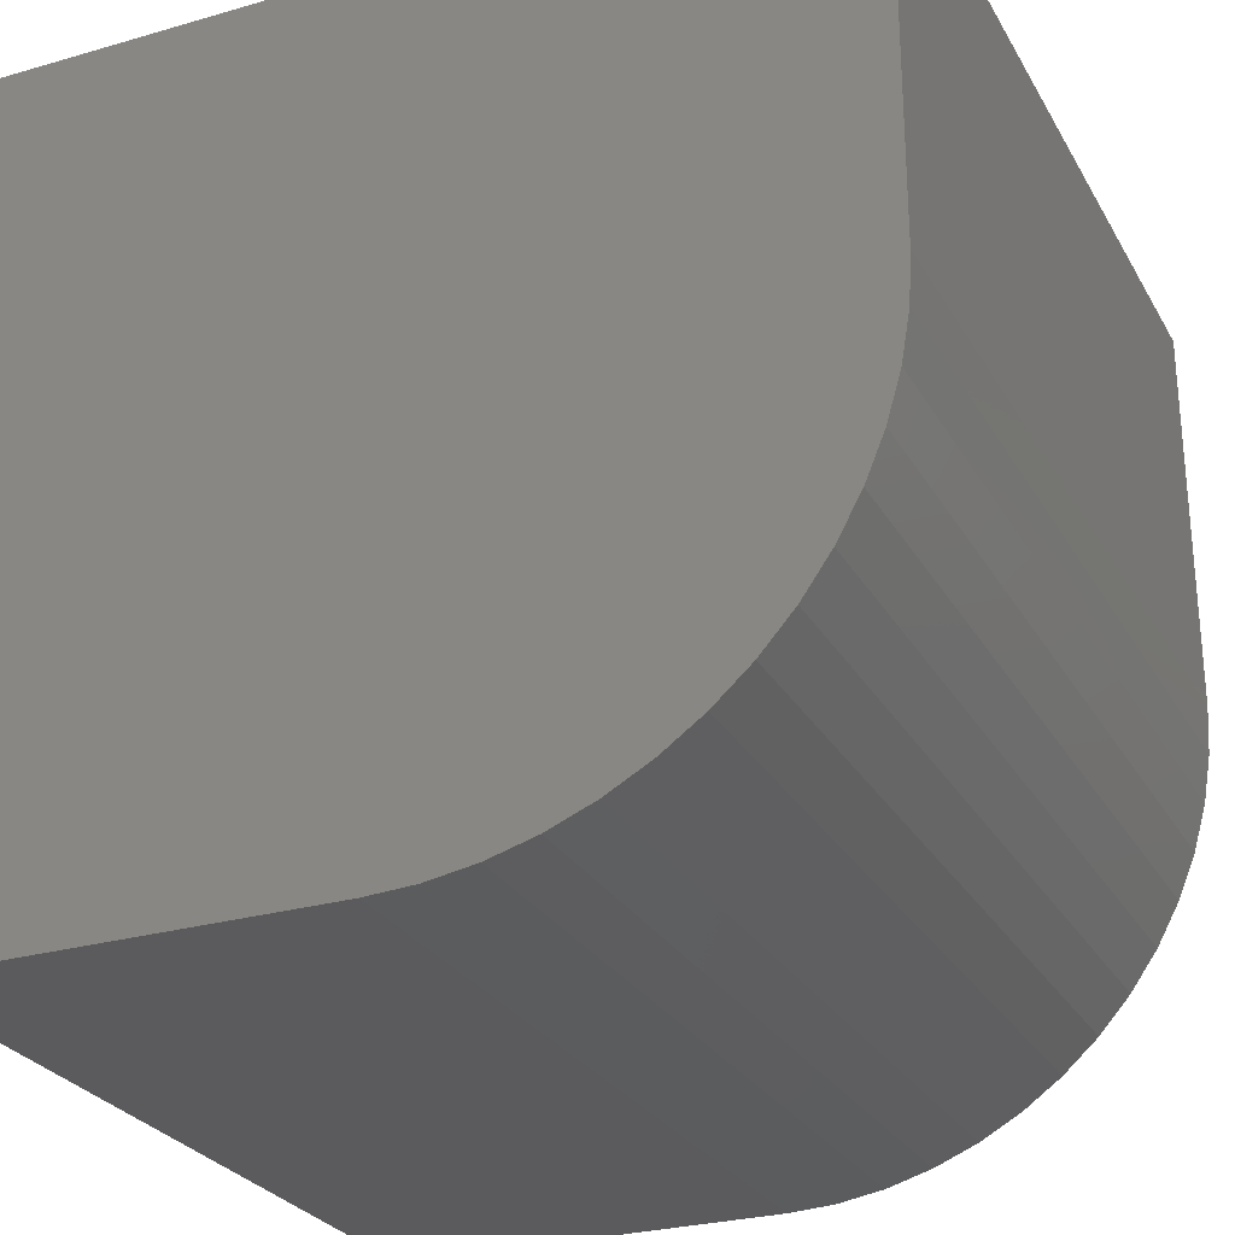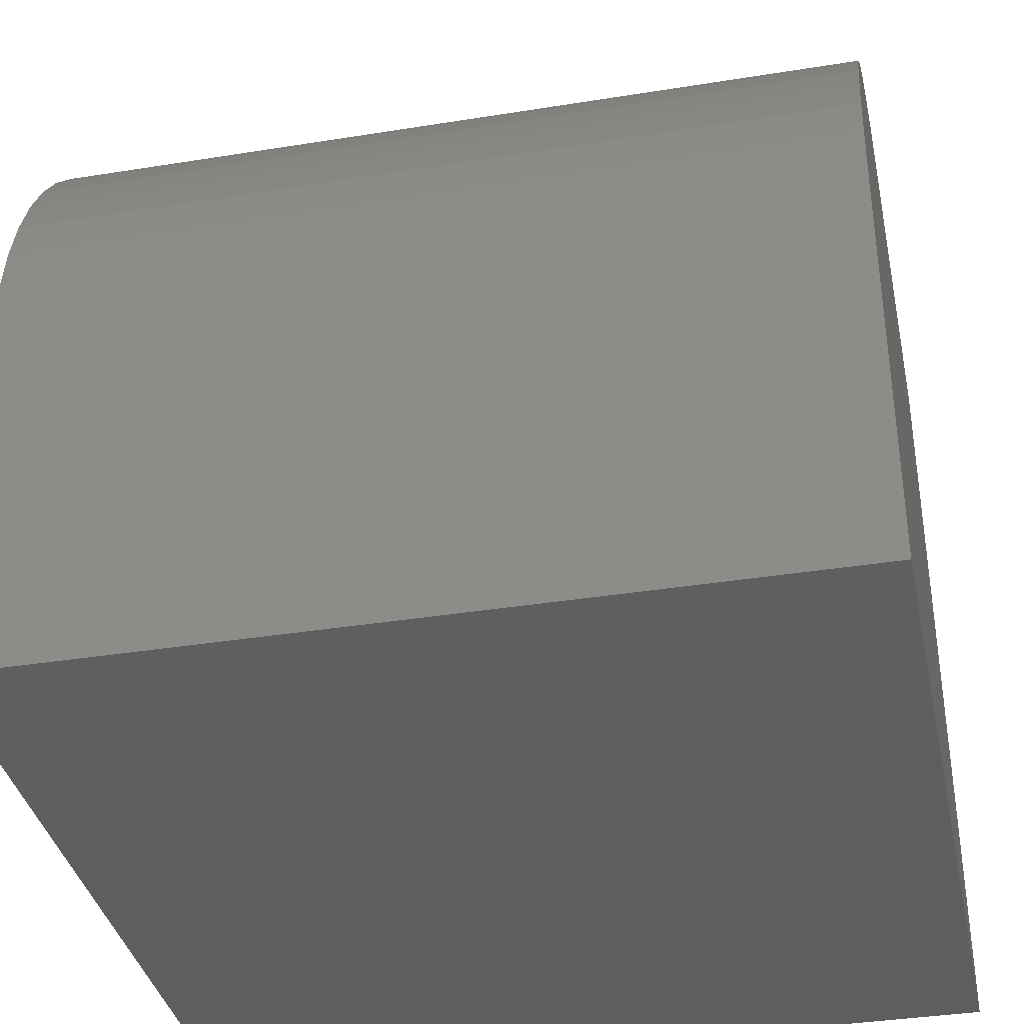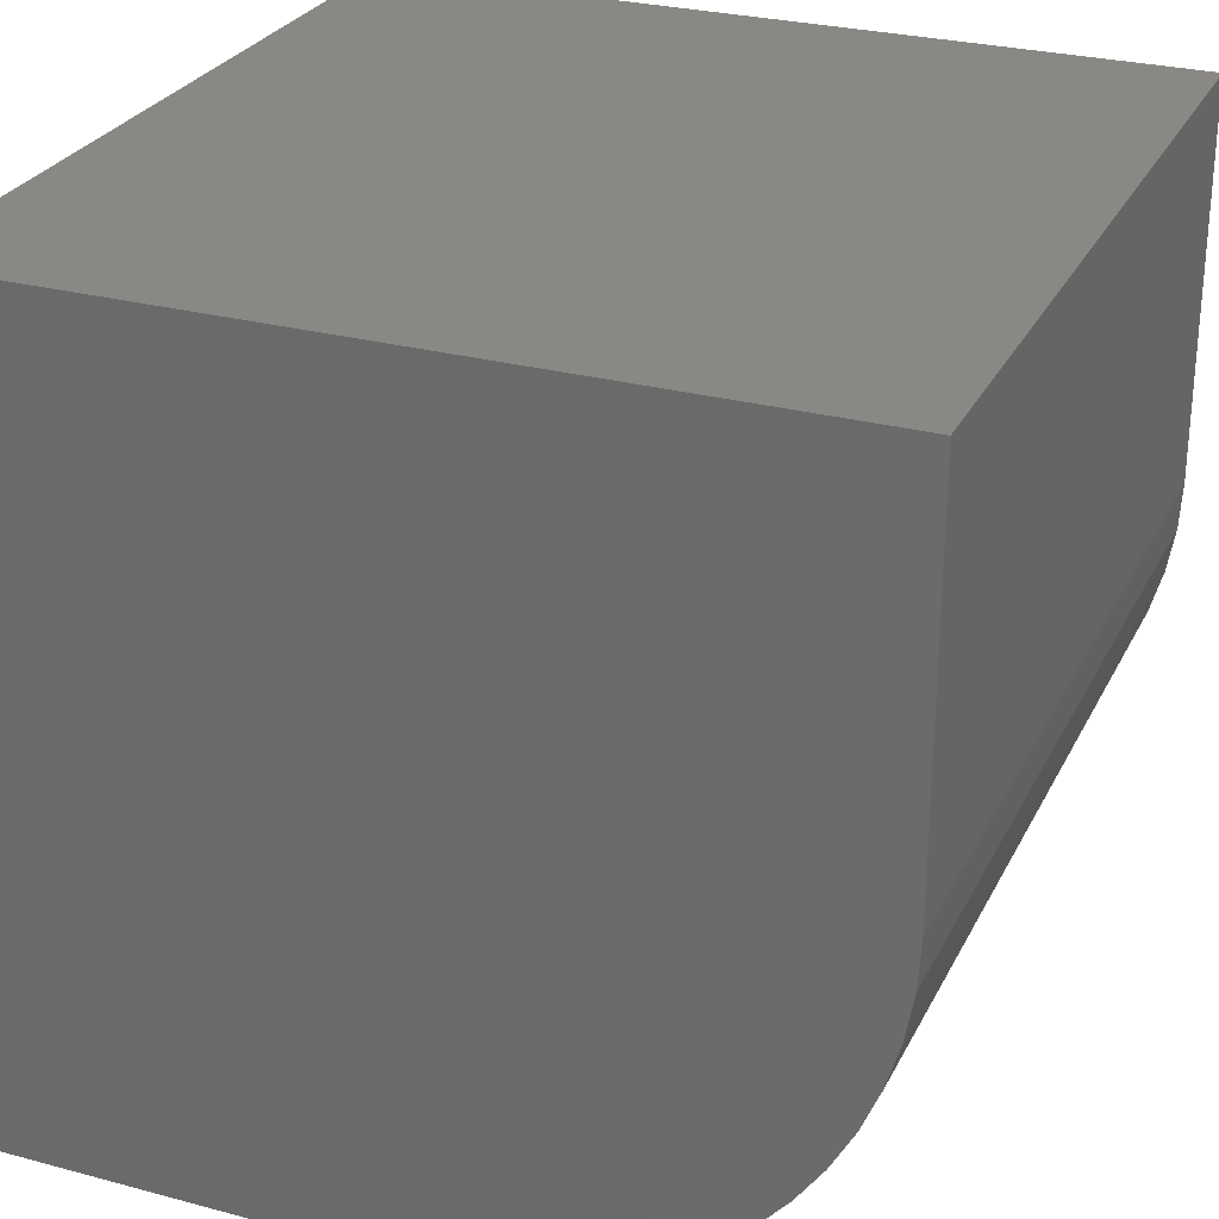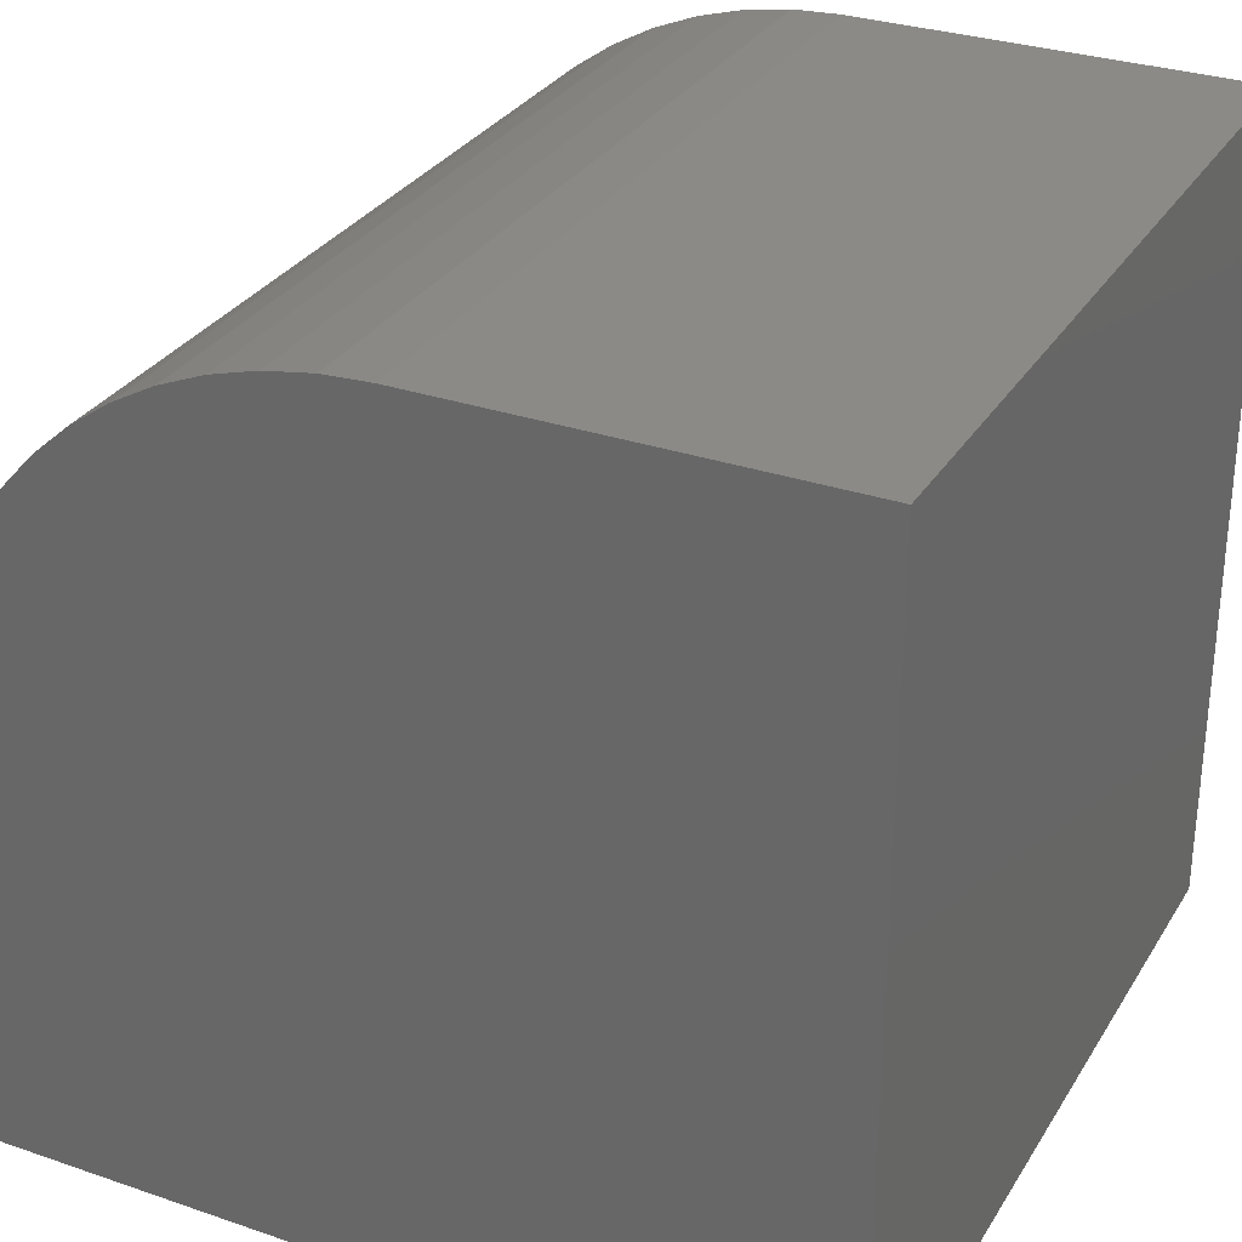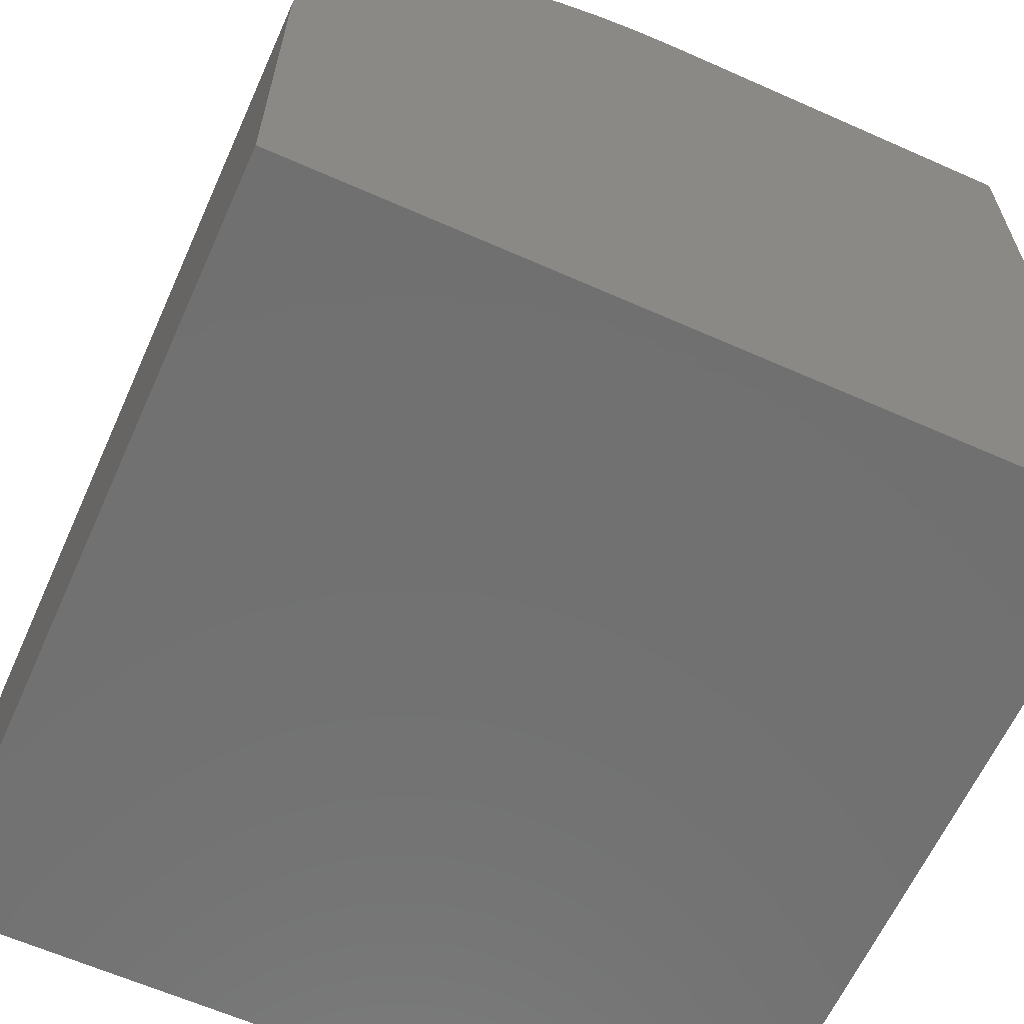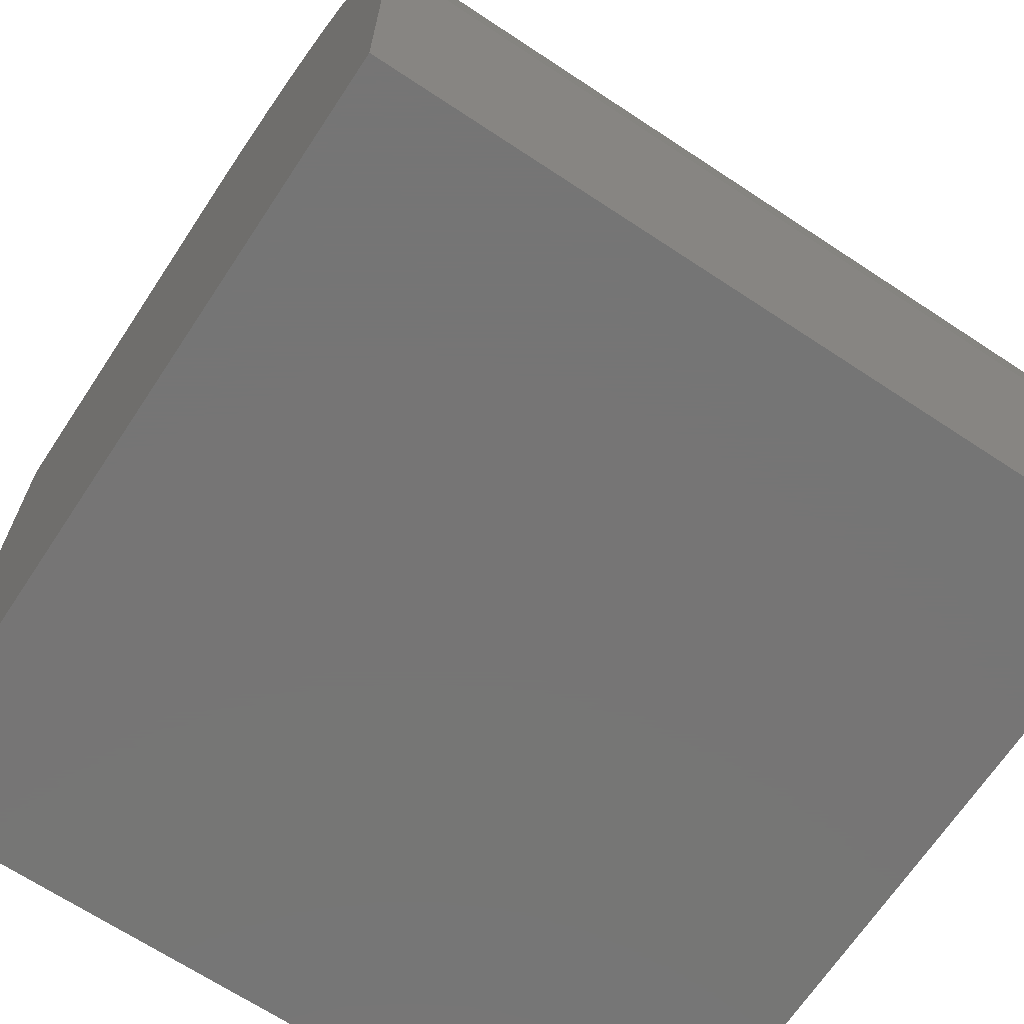
<metadata>
{"format":"stl","ext":"stl","renderer":"f3d","projection":"perspective","resolution":1024,"background":"white","views":[{"elev":-27.3,"azim":-66.0,"up":"+Y"},{"elev":-36.8,"azim":11.8,"up":"+Z"},{"elev":27.7,"azim":-67.8,"up":"+Y"},{"elev":30.5,"azim":116.3,"up":"+Z"},{"elev":-62.8,"azim":65.8,"up":"+Z"},{"elev":-67.9,"azim":-33.5,"up":"+Z"}]}
</metadata>
<code>
# stl→obj: 36 verts, 68 faces
v 0 10 0
v 0 0 0
v 0 0 4.82
v 0 0.03257 5.4
v 0 0.1299 5.972
v 0 0.2907 6.531
v 0 2.424 9.206
v 0 2.933 9.487
v 0 3.469 9.709
v 0 4.028 9.87
v 0 4.6 9.967
v 0 5.18 10
v 0 10 10
v 0 0.513 7.067
v 0 0.794 7.576
v 0 1.13 8.05
v 0 1.517 8.483
v 0 1.95 8.87
v 10 5.18 10
v 10 10 10
v 10 0.2907 6.531
v 10 0.1299 5.972
v 10 10 0
v 10 0.03257 5.4
v 10 0 4.82
v 10 0 0
v 10 4.6 9.967
v 10 4.028 9.87
v 10 3.469 9.709
v 10 2.933 9.487
v 10 2.424 9.206
v 10 1.95 8.87
v 10 1.517 8.483
v 10 1.13 8.05
v 10 0.794 7.576
v 10 0.513 7.067
f 1 2 3
f 3 4 1
f 1 4 5
f 1 5 6
f 7 8 1
f 1 8 9
f 1 9 10
f 10 11 1
f 1 11 12
f 1 12 13
f 6 14 1
f 1 14 15
f 1 15 16
f 16 17 1
f 1 17 18
f 1 18 7
f 19 20 12
f 12 20 13
f 21 22 23
f 22 24 23
f 23 24 25
f 23 25 26
f 20 19 23
f 23 19 27
f 23 27 28
f 28 29 23
f 23 29 30
f 23 30 31
f 31 32 23
f 23 32 33
f 23 33 34
f 34 35 23
f 23 35 36
f 23 36 21
f 1 23 2
f 2 23 26
f 20 23 13
f 13 23 1
f 3 2 25
f 25 2 26
f 19 12 11
f 19 11 27
f 27 11 10
f 27 10 28
f 28 10 9
f 28 9 29
f 29 9 8
f 29 8 30
f 30 8 7
f 30 7 31
f 31 7 18
f 31 18 32
f 32 18 17
f 32 17 33
f 33 17 16
f 33 16 34
f 34 16 15
f 34 15 35
f 35 15 14
f 35 14 36
f 36 14 6
f 36 6 21
f 21 6 5
f 21 5 22
f 22 5 4
f 22 4 24
f 24 4 3
f 24 3 25

</code>
